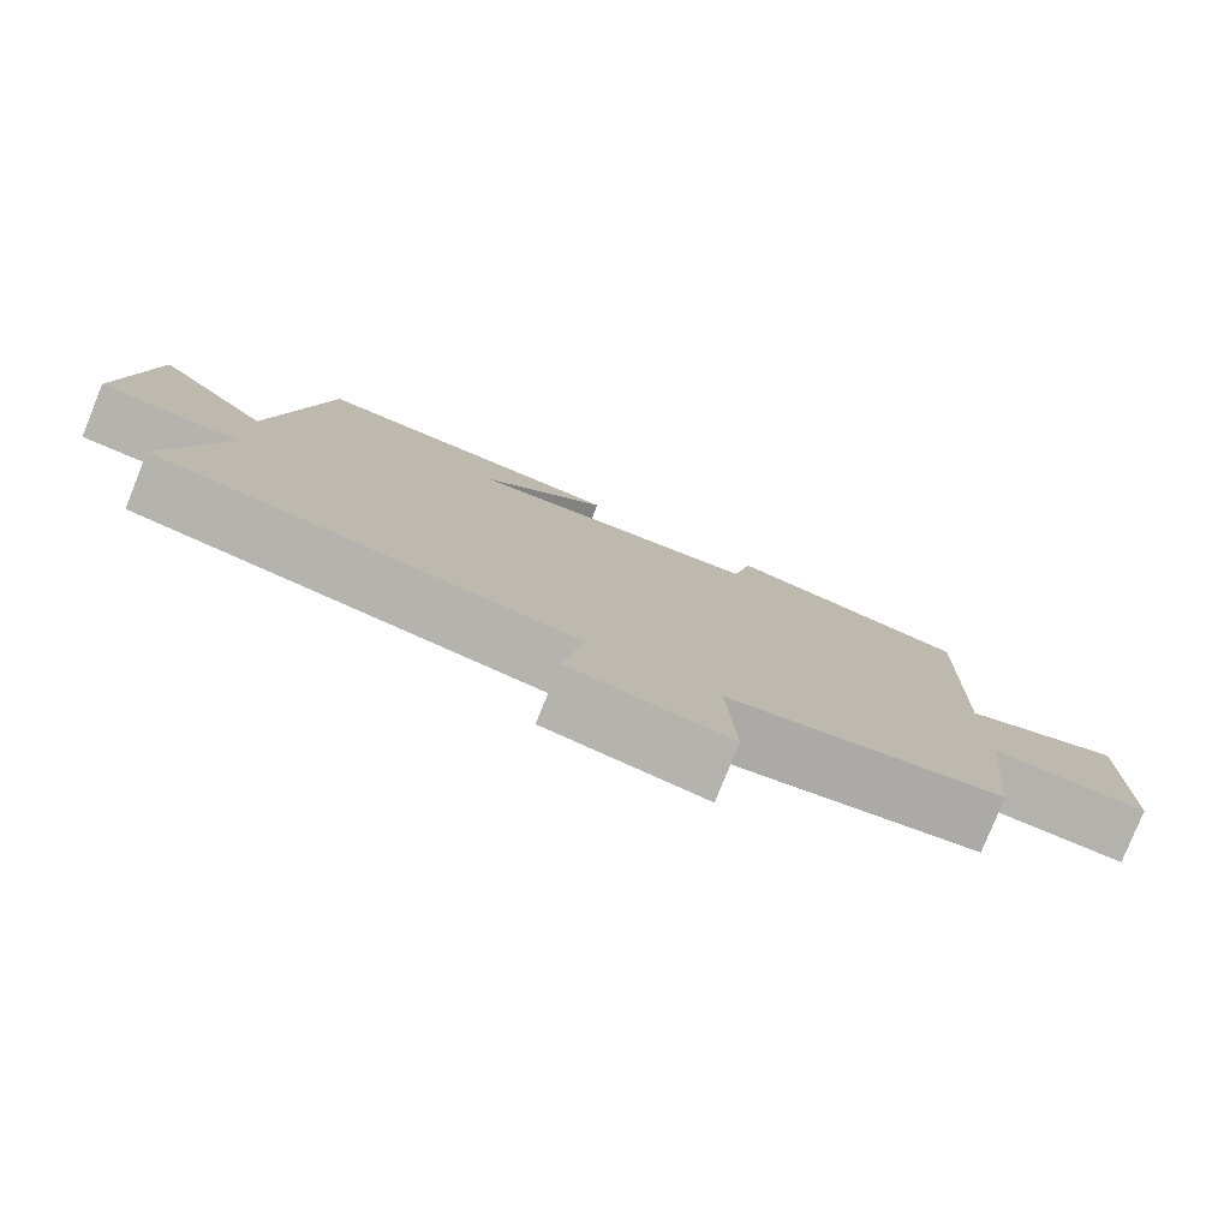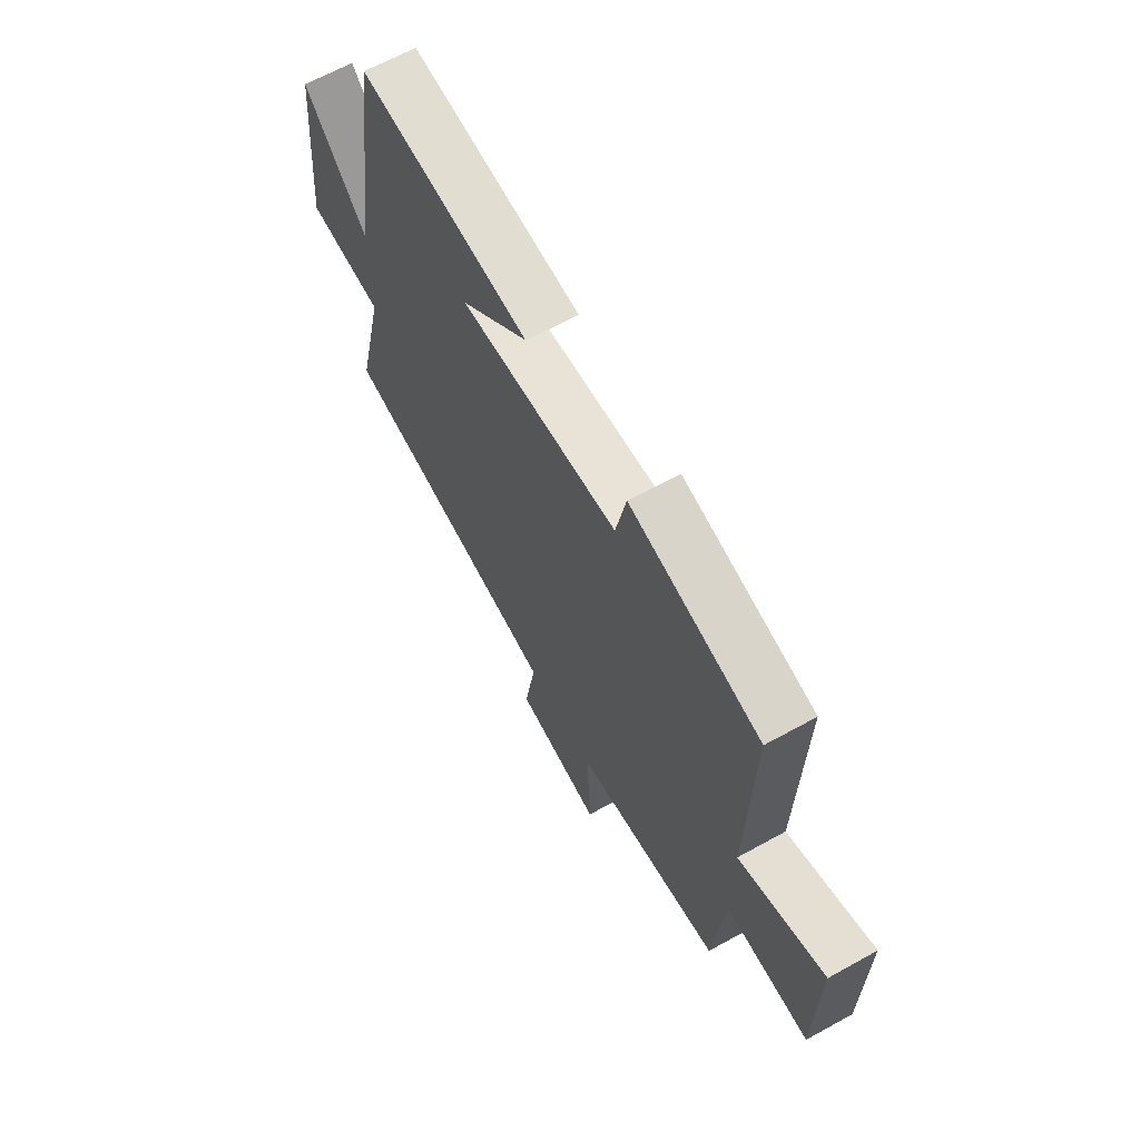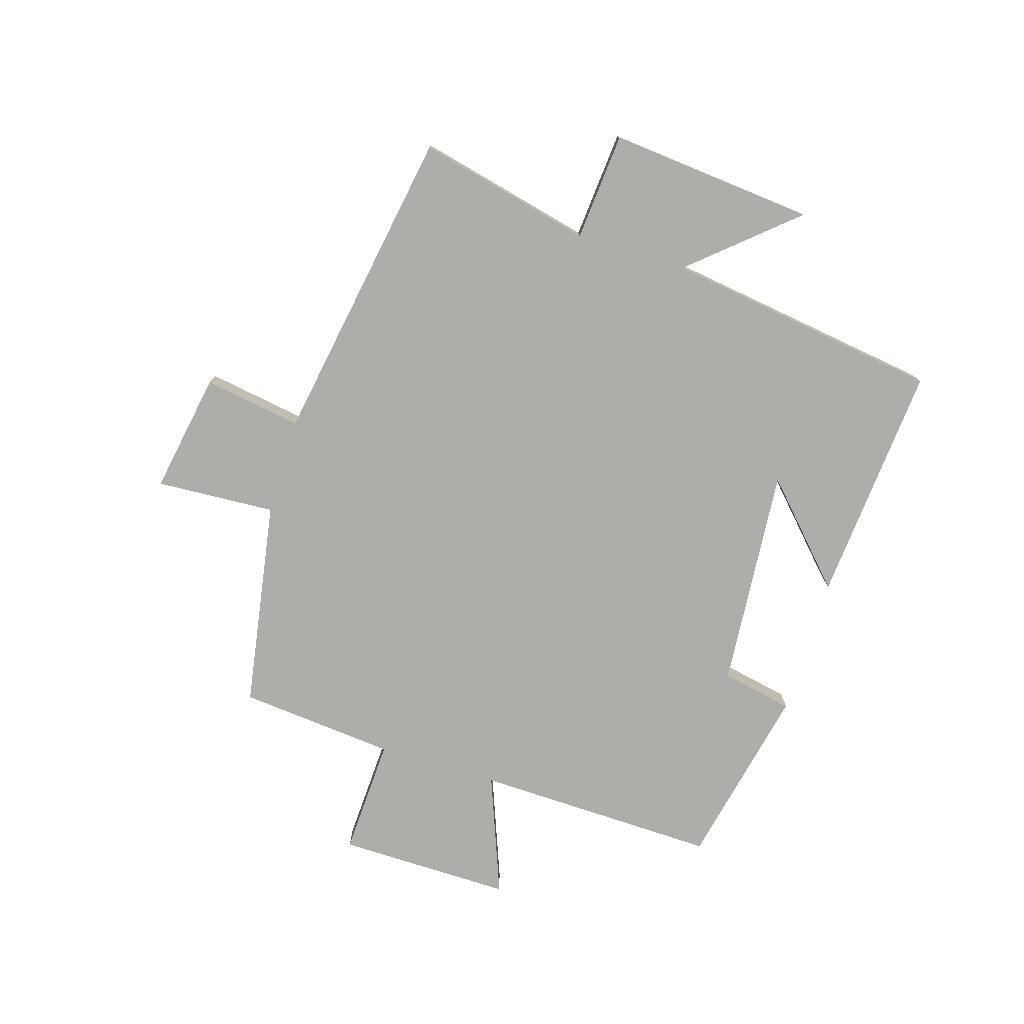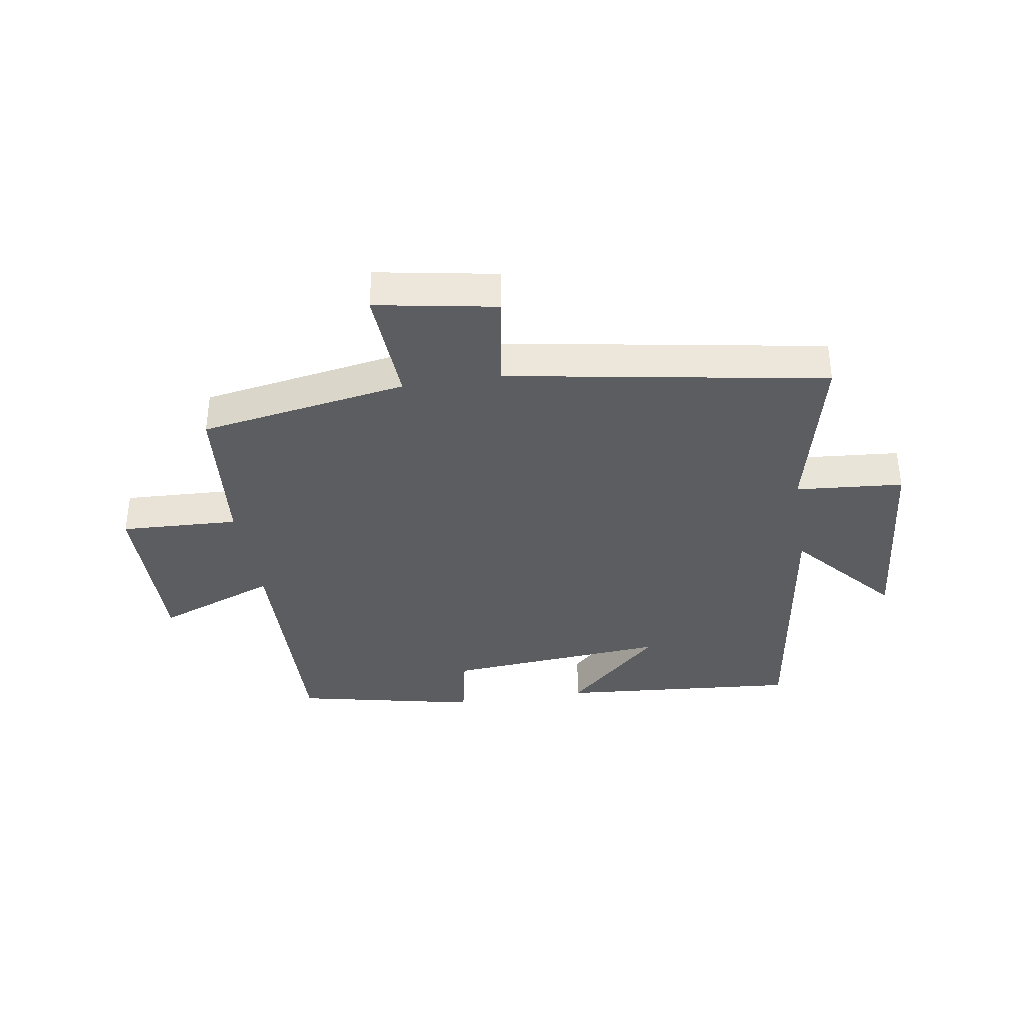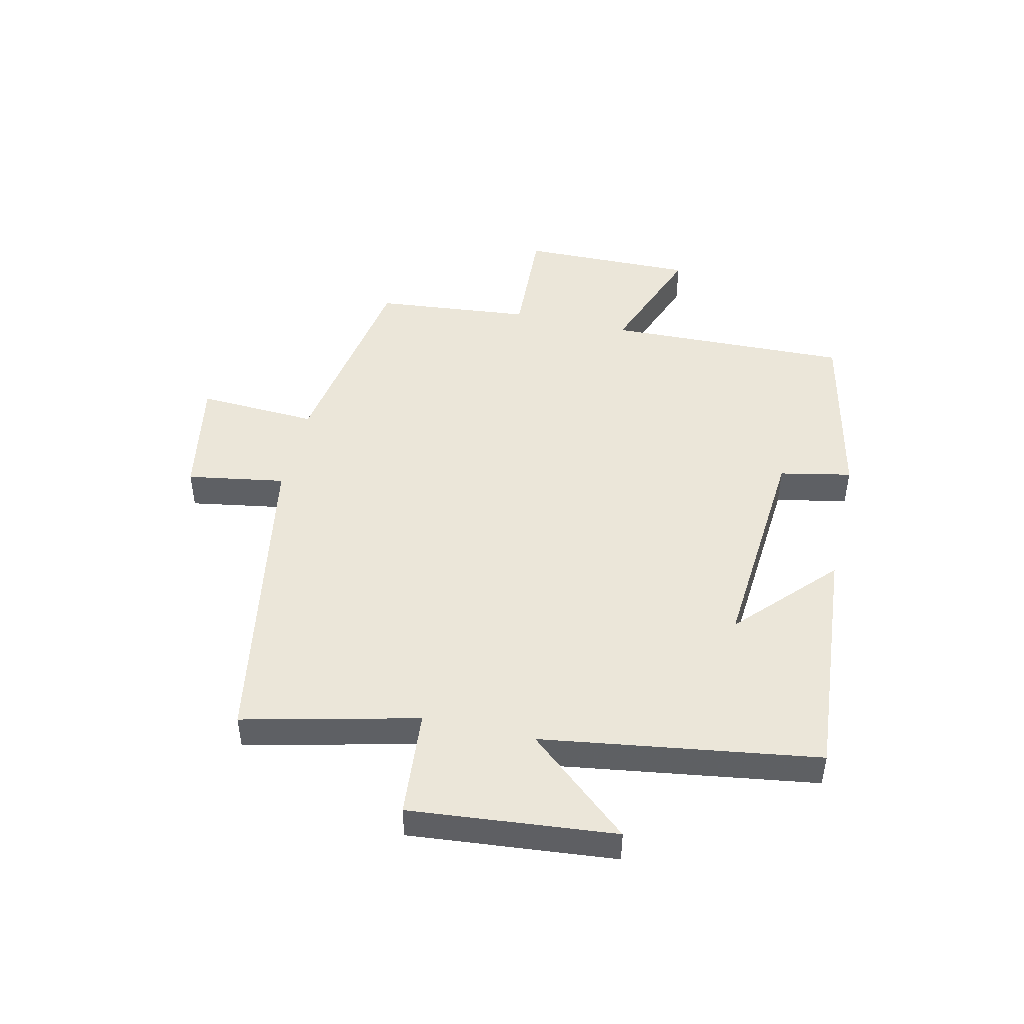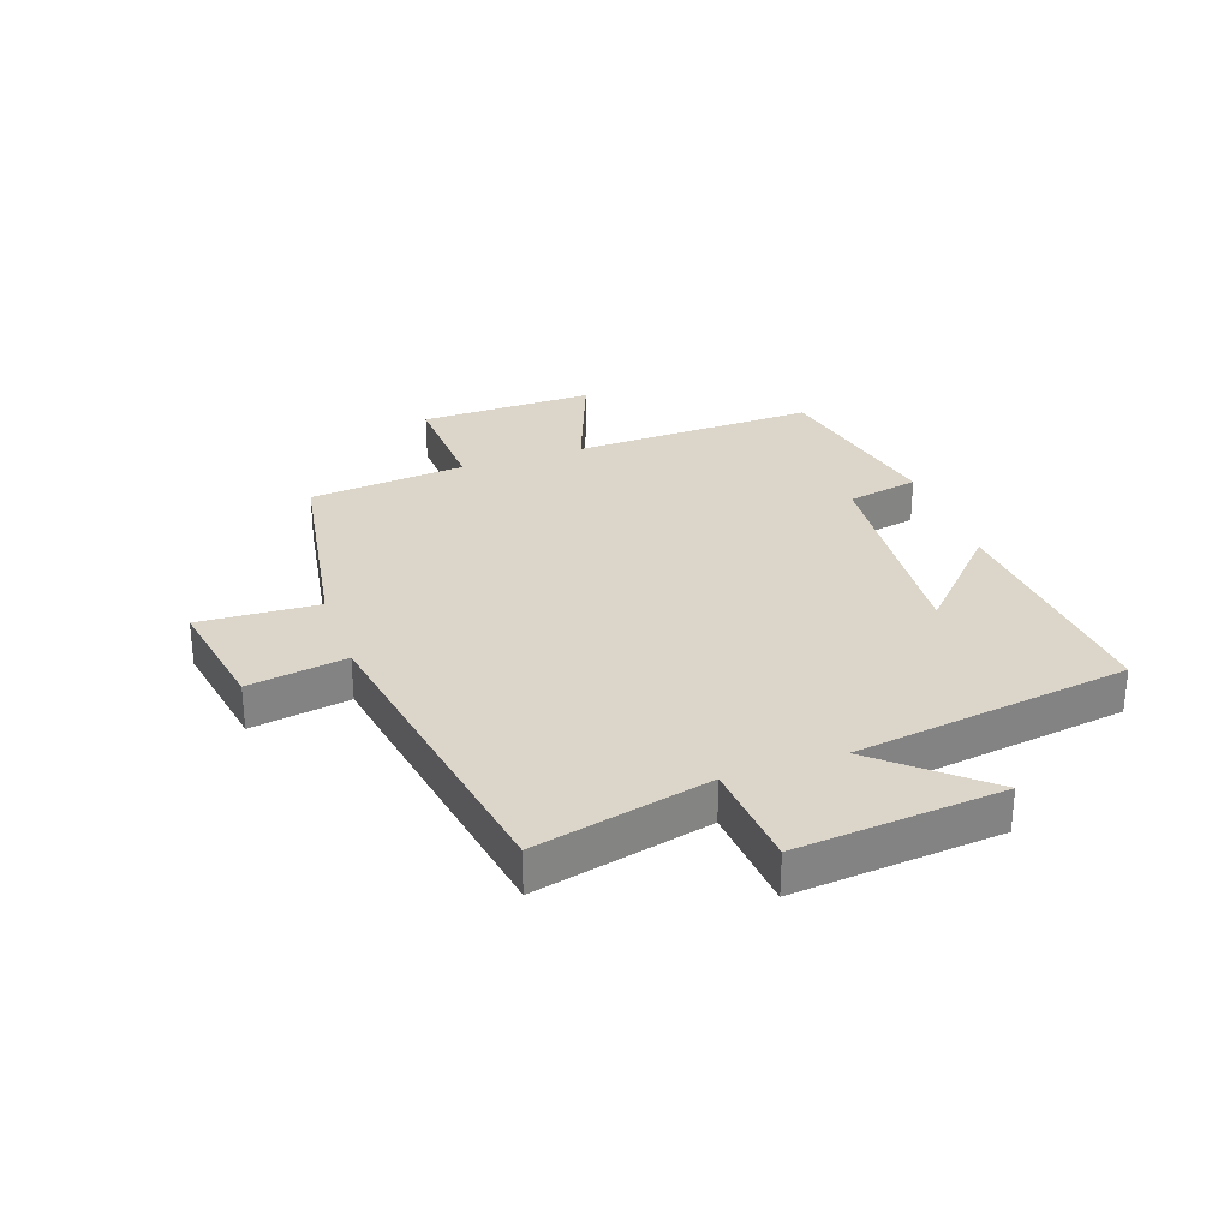
<metadata>
{"format":"obj","ext":"obj","renderer":"f3d","projection":"perspective","resolution":1024,"background":"white","views":[{"elev":-79.0,"azim":-22.0,"up":"+Z"},{"elev":65.0,"azim":60.9,"up":"+Z"},{"elev":-77.2,"azim":-107.0,"up":"+Y"},{"elev":-36.5,"azim":-170.9,"up":"+Y"},{"elev":47.0,"azim":-77.2,"up":"+Y"},{"elev":29.9,"azim":-109.2,"up":"+Y"}]}
</metadata>
<code>
v 0.475 0.07 -0.442
v 0.126 0.07 -0.5
v 0.137 0.07 -0.7
v -0.065 0.07 -0.664
v -0.038 0.07 -0.5
v -0.569 0.07 -0.409
v -0.5 0.07 -0.117
v -0.68 0.07 -0.102
v -0.648 0.07 0.242
v -0.5 0.07 0.071
v -0.433 0.07 0.533
v -0.031 0.07 0.5
v -0.191 0.07 0.35
v 0.181 0.07 0.38
v 0.205 0.07 0.5
v 0.511 0.07 0.434
v 0.5 0.07 0.026
v 0.702 0.07 0.103
v 0.698 0.07 -0.189
v 0.5 0.07 -0.18
v 0.475 0 -0.442
v 0.126 0 -0.5
v 0.137 0 -0.7
v -0.065 0 -0.664
v -0.038 0 -0.5
v -0.569 0 -0.409
v -0.5 0 -0.117
v -0.68 0 -0.102
v -0.648 0 0.242
v -0.5 0 0.071
v -0.433 0 0.533
v -0.031 0 0.5
v -0.191 0 0.35
v 0.181 0 0.38
v 0.205 0 0.5
v 0.511 0 0.434
v 0.5 0 0.026
v 0.702 0 0.103
v 0.698 0 -0.189
v 0.5 0 -0.18
f 17 18 19 20
f 17 20 1 2
f 16 17 2
f 15 16 2
f 14 15 2
f 13 14 2
f 10 11 12 13
f 10 13 2 3
f 7 8 9 10
f 5 6 7
f 5 7 10
f 3 4 5
f 3 5 10
f 40 39 38 37
f 22 21 40 37
f 22 37 36
f 22 36 35
f 22 35 34
f 22 34 33
f 33 32 31 30
f 23 22 33 30
f 30 29 28 27
f 27 26 25
f 30 27 25
f 25 24 23
f 30 25 23
f 1 21 22 2
f 2 22 23 3
f 3 23 24 4
f 4 24 25 5
f 5 25 26 6
f 6 26 27 7
f 7 27 28 8
f 8 28 29 9
f 9 29 30 10
f 10 30 31 11
f 11 31 32 12
f 12 32 33 13
f 13 33 34 14
f 14 34 35 15
f 15 35 36 16
f 16 36 37 17
f 17 37 38 18
f 18 38 39 19
f 19 39 40 20
f 20 40 21 1

</code>
